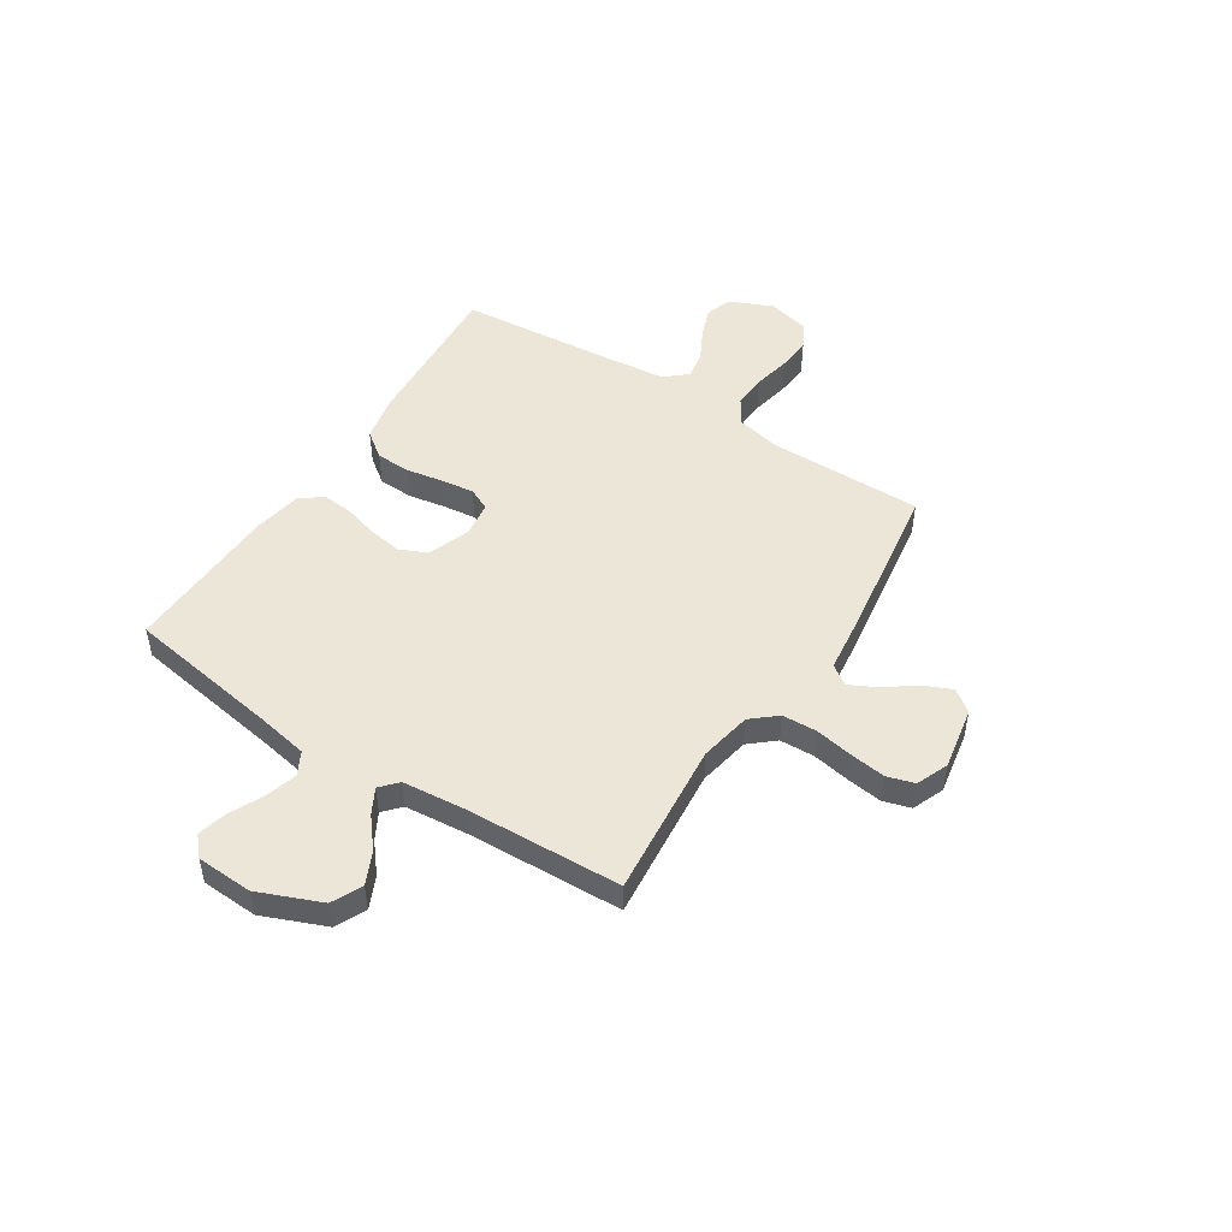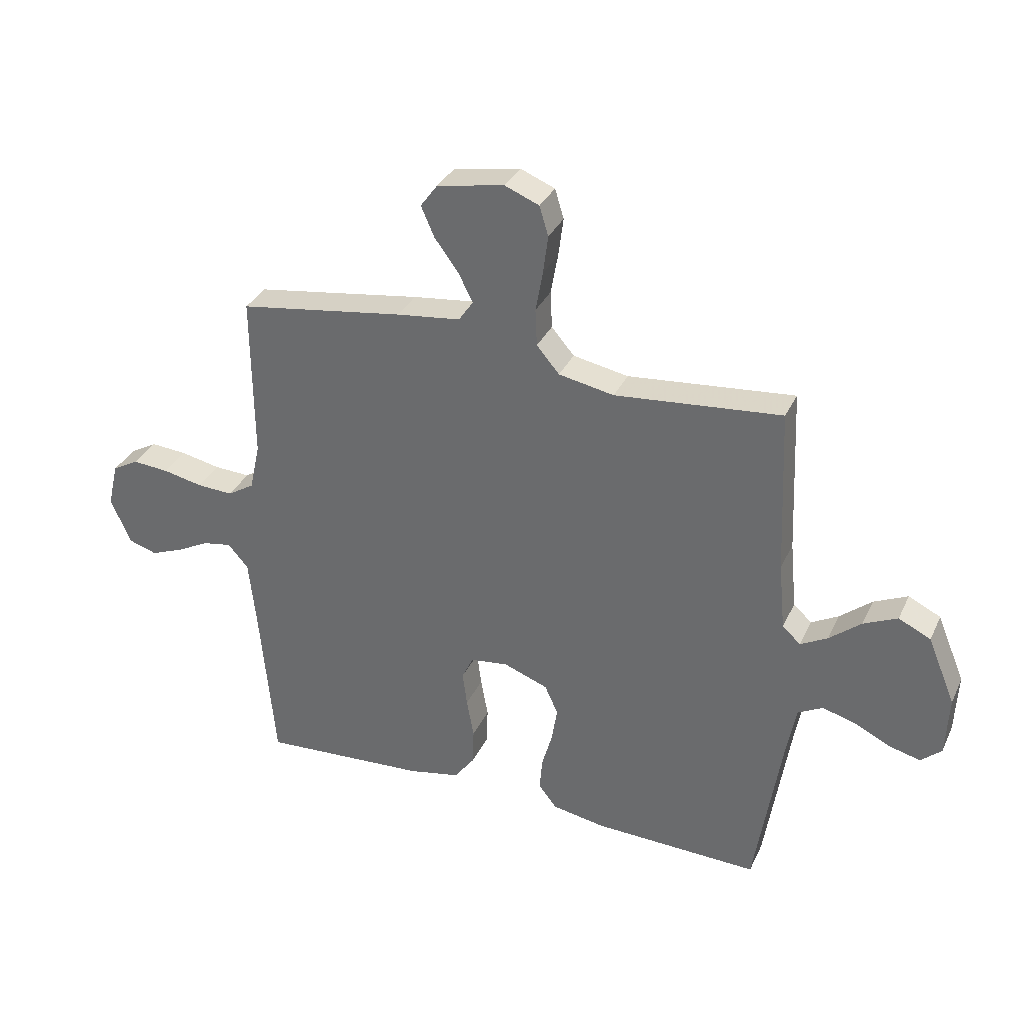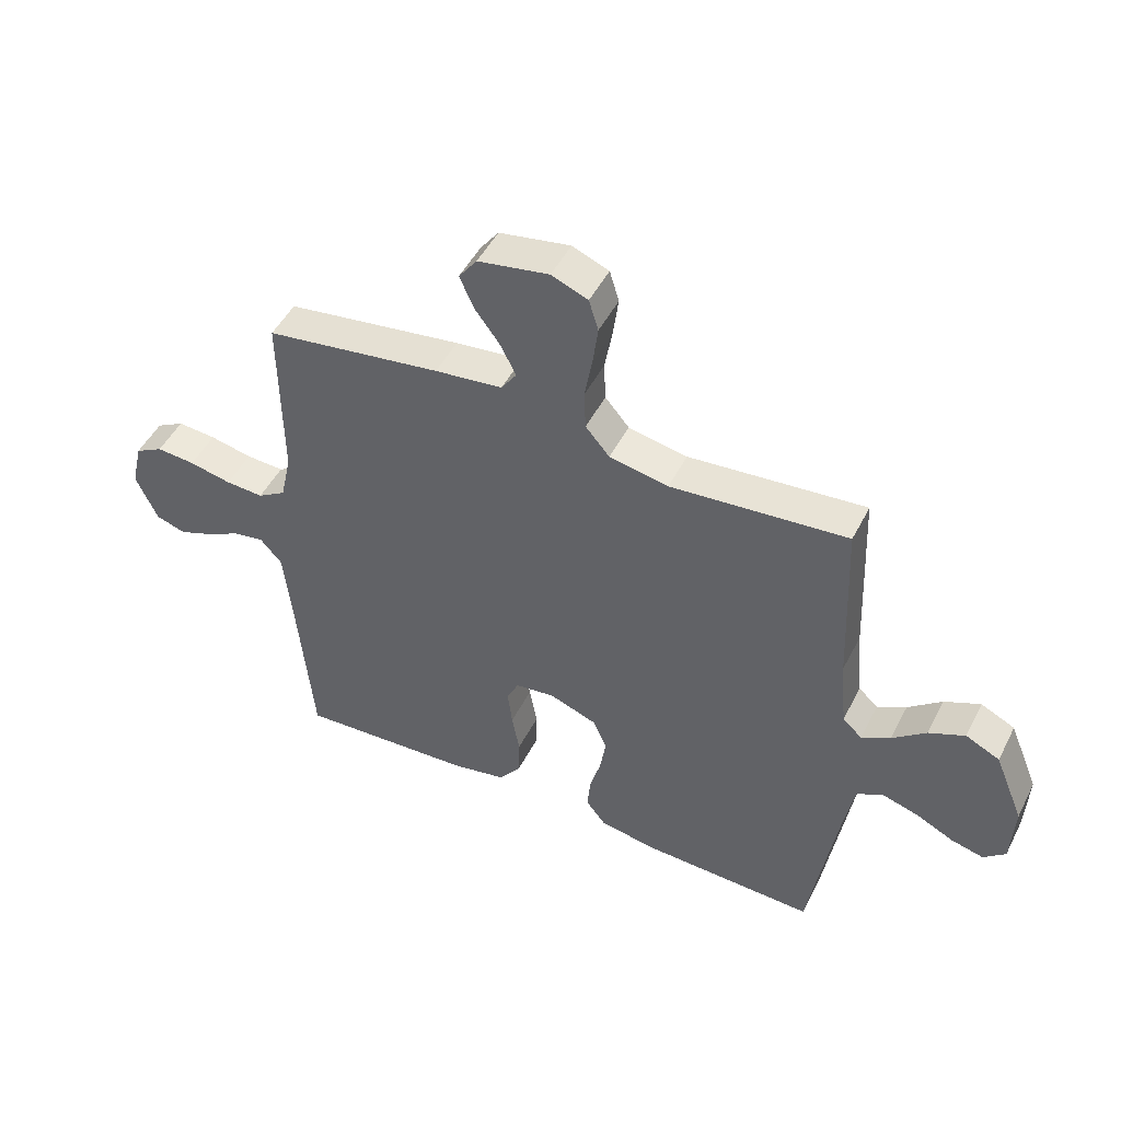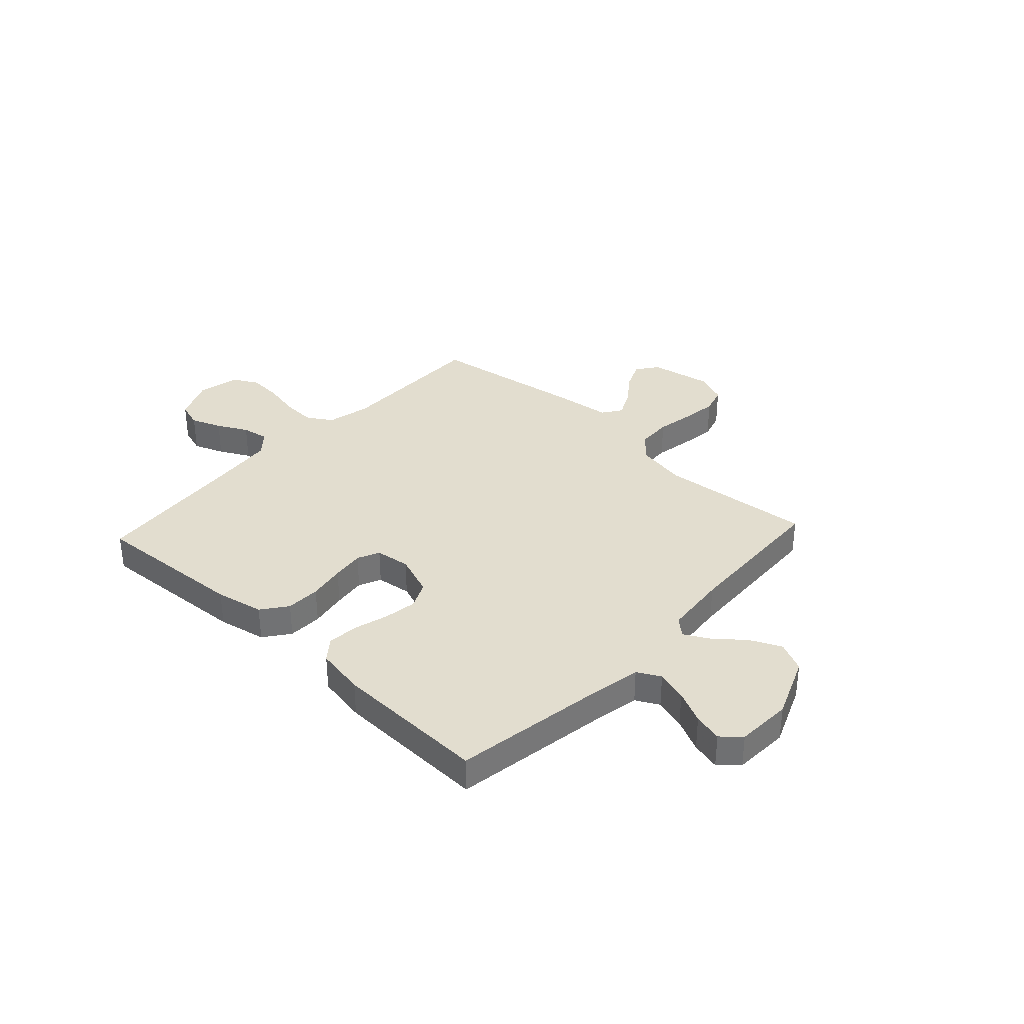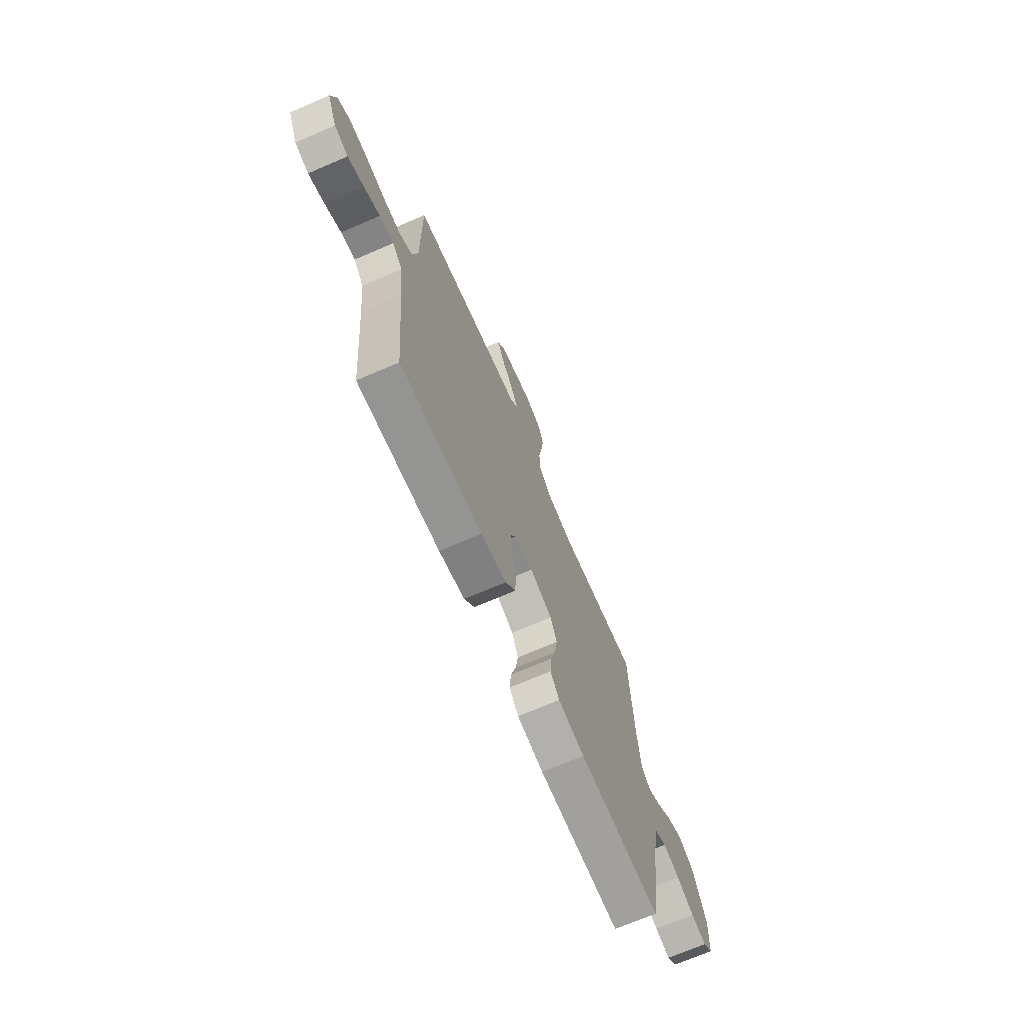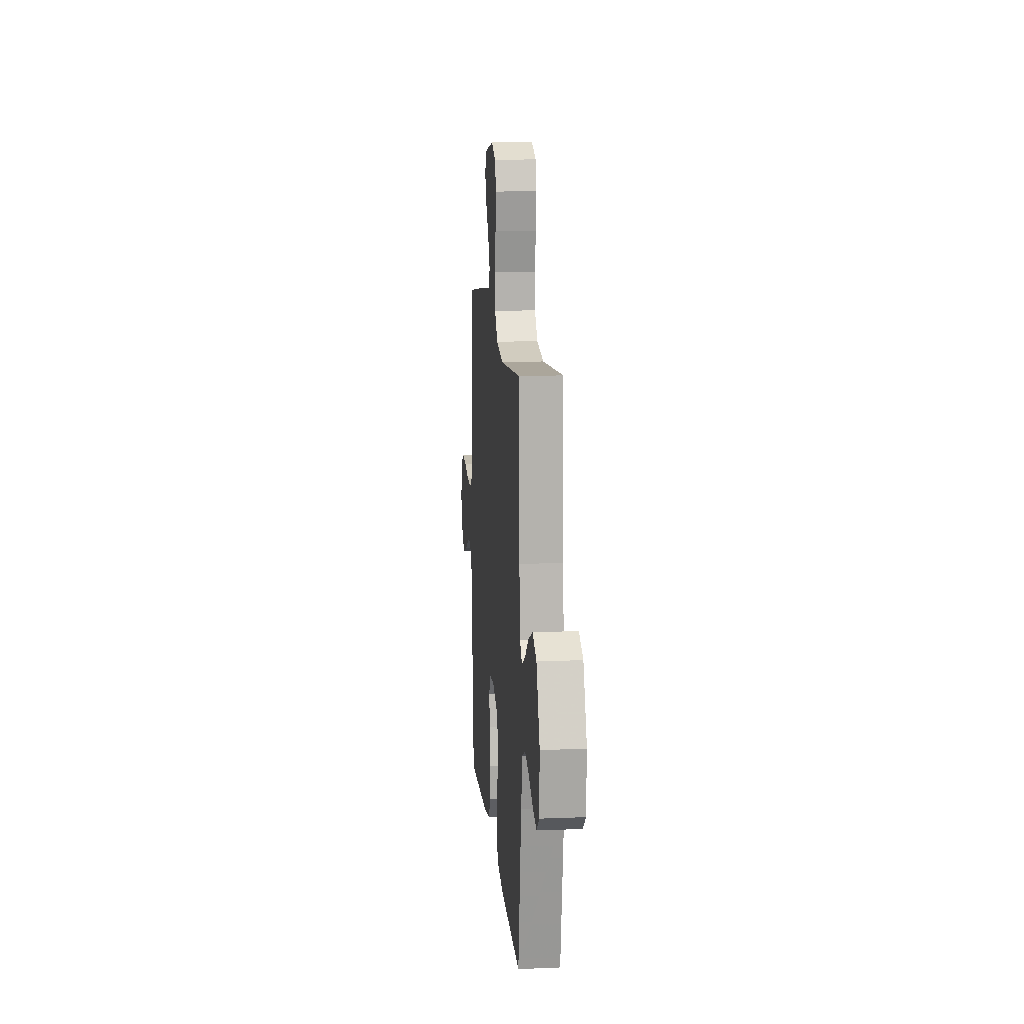
<metadata>
{"format":"obj","ext":"obj","renderer":"f3d","projection":"perspective","resolution":1024,"background":"white","views":[{"elev":49.3,"azim":-57.2,"up":"+Y"},{"elev":33.4,"azim":-157.7,"up":"+Z"},{"elev":48.7,"azim":-153.7,"up":"+Z"},{"elev":35.0,"azim":-137.2,"up":"+Y"},{"elev":-70.2,"azim":113.3,"up":"+Z"},{"elev":13.3,"azim":-95.2,"up":"+Z"}]}
</metadata>
<code>
v 0.5 0.07 0.5
v 0.498 0.07 0.2
v 0.517 0.07 0.115
v 0.565 0.07 0.085
v 0.63 0.07 0.088
v 0.702 0.07 0.103
v 0.768 0.07 0.108
v 0.816 0.07 0.081
v 0.835 0.07 0
v 0.798 0.07 -0.083
v 0.747 0.07 -0.099
v 0.688 0.07 -0.076
v 0.629 0.07 -0.045
v 0.577 0.07 -0.036
v 0.54 0.07 -0.078
v 0.527 0.07 -0.2
v 0.5 0.07 -0.5
v 0.2 0.07 -0.481
v 0.106 0.07 -0.462
v 0.069 0.07 -0.412
v 0.067 0.07 -0.345
v 0.08 0.07 -0.273
v 0.088 0.07 -0.21
v 0.068 0.07 -0.167
v 0 0.07 -0.158
v -0.081 0.07 -0.188
v -0.105 0.07 -0.241
v -0.095 0.07 -0.305
v -0.076 0.07 -0.372
v -0.071 0.07 -0.432
v -0.104 0.07 -0.474
v -0.2 0.07 -0.491
v -0.5 0.07 -0.5
v -0.547 0.07 -0.2
v -0.565 0.07 -0.103
v -0.61 0.07 -0.079
v -0.671 0.07 -0.097
v -0.735 0.07 -0.128
v -0.791 0.07 -0.142
v -0.828 0.07 -0.109
v -0.833 0.07 0
v -0.783 0.07 0.121
v -0.725 0.07 0.149
v -0.664 0.07 0.121
v -0.607 0.07 0.074
v -0.558 0.07 0.047
v -0.525 0.07 0.077
v -0.513 0.07 0.2
v -0.5 0.07 0.5
v -0.2 0.07 0.472
v -0.1 0.07 0.491
v -0.059 0.07 0.539
v -0.056 0.07 0.606
v -0.069 0.07 0.679
v -0.078 0.07 0.748
v -0.062 0.07 0.801
v 0 0.07 0.826
v 0.121 0.07 0.804
v 0.152 0.07 0.762
v 0.128 0.07 0.707
v 0.085 0.07 0.649
v 0.059 0.07 0.597
v 0.085 0.07 0.559
v 0.2 0.07 0.545
v 0.5 0 0.5
v 0.498 0 0.2
v 0.517 0 0.115
v 0.565 0 0.085
v 0.63 0 0.088
v 0.702 0 0.103
v 0.768 0 0.108
v 0.816 0 0.081
v 0.835 0 0
v 0.798 0 -0.083
v 0.747 0 -0.099
v 0.688 0 -0.076
v 0.629 0 -0.045
v 0.577 0 -0.036
v 0.54 0 -0.078
v 0.527 0 -0.2
v 0.5 0 -0.5
v 0.2 0 -0.481
v 0.106 0 -0.462
v 0.069 0 -0.412
v 0.067 0 -0.345
v 0.08 0 -0.273
v 0.088 0 -0.21
v 0.068 0 -0.167
v 0 0 -0.158
v -0.081 0 -0.188
v -0.105 0 -0.241
v -0.095 0 -0.305
v -0.076 0 -0.372
v -0.071 0 -0.432
v -0.104 0 -0.474
v -0.2 0 -0.491
v -0.5 0 -0.5
v -0.547 0 -0.2
v -0.565 0 -0.103
v -0.61 0 -0.079
v -0.671 0 -0.097
v -0.735 0 -0.128
v -0.791 0 -0.142
v -0.828 0 -0.109
v -0.833 0 0
v -0.783 0 0.121
v -0.725 0 0.149
v -0.664 0 0.121
v -0.607 0 0.074
v -0.558 0 0.047
v -0.525 0 0.077
v -0.513 0 0.2
v -0.5 0 0.5
v -0.2 0 0.472
v -0.1 0 0.491
v -0.059 0 0.539
v -0.056 0 0.606
v -0.069 0 0.679
v -0.078 0 0.748
v -0.062 0 0.801
v 0 0 0.826
v 0.121 0 0.804
v 0.152 0 0.762
v 0.128 0 0.707
v 0.085 0 0.649
v 0.059 0 0.597
v 0.085 0 0.559
v 0.2 0 0.545
f 63 64 1 2
f 59 60 61
f 58 59 61
f 57 58 61
f 56 57 61
f 55 56 61
f 54 55 61
f 53 54 61
f 52 53 61 62
f 51 52 62 63
f 48 49 50
f 47 48 50 51
f 43 44 45
f 42 43 45
f 41 42 45
f 40 41 45
f 39 40 45
f 38 39 45
f 37 38 45
f 36 37 45 46
f 35 36 46 47
f 32 33 34
f 31 32 34
f 30 31 34
f 29 30 34
f 28 29 34
f 34 35 47
f 28 34 47
f 27 28 47
f 20 21 22
f 19 20 22
f 18 19 22
f 17 18 22
f 16 17 22
f 15 16 22 23
f 14 15 23 24
f 11 12 13
f 10 11 13
f 9 10 13
f 8 9 13
f 7 8 13
f 6 7 13
f 5 6 13
f 4 5 13 14
f 14 24 25
f 4 14 25
f 3 4 25
f 47 51 63
f 27 47 63
f 26 27 63
f 25 26 63
f 3 25 63
f 2 3 63
f 66 65 128 127
f 125 124 123
f 125 123 122
f 125 122 121
f 125 121 120
f 125 120 119
f 125 119 118
f 125 118 117
f 126 125 117 116
f 127 126 116 115
f 114 113 112
f 115 114 112 111
f 109 108 107
f 109 107 106
f 109 106 105
f 109 105 104
f 109 104 103
f 109 103 102
f 109 102 101
f 110 109 101 100
f 111 110 100 99
f 98 97 96
f 98 96 95
f 98 95 94
f 98 94 93
f 98 93 92
f 111 99 98
f 111 98 92
f 111 92 91
f 86 85 84
f 86 84 83
f 86 83 82
f 86 82 81
f 86 81 80
f 87 86 80 79
f 88 87 79 78
f 77 76 75
f 77 75 74
f 77 74 73
f 77 73 72
f 77 72 71
f 77 71 70
f 77 70 69
f 78 77 69 68
f 89 88 78
f 89 78 68
f 89 68 67
f 127 115 111
f 127 111 91
f 127 91 90
f 127 90 89
f 127 89 67
f 127 67 66
f 1 65 66 2
f 2 66 67 3
f 3 67 68 4
f 4 68 69 5
f 5 69 70 6
f 6 70 71 7
f 7 71 72 8
f 8 72 73 9
f 9 73 74 10
f 10 74 75 11
f 11 75 76 12
f 12 76 77 13
f 13 77 78 14
f 14 78 79 15
f 15 79 80 16
f 16 80 81 17
f 17 81 82 18
f 18 82 83 19
f 19 83 84 20
f 20 84 85 21
f 21 85 86 22
f 22 86 87 23
f 23 87 88 24
f 24 88 89 25
f 25 89 90 26
f 26 90 91 27
f 27 91 92 28
f 28 92 93 29
f 29 93 94 30
f 30 94 95 31
f 31 95 96 32
f 32 96 97 33
f 33 97 98 34
f 34 98 99 35
f 35 99 100 36
f 36 100 101 37
f 37 101 102 38
f 38 102 103 39
f 39 103 104 40
f 40 104 105 41
f 41 105 106 42
f 42 106 107 43
f 43 107 108 44
f 44 108 109 45
f 45 109 110 46
f 46 110 111 47
f 47 111 112 48
f 48 112 113 49
f 49 113 114 50
f 50 114 115 51
f 51 115 116 52
f 52 116 117 53
f 53 117 118 54
f 54 118 119 55
f 55 119 120 56
f 56 120 121 57
f 57 121 122 58
f 58 122 123 59
f 59 123 124 60
f 60 124 125 61
f 61 125 126 62
f 62 126 127 63
f 63 127 128 64
f 64 128 65 1

</code>
